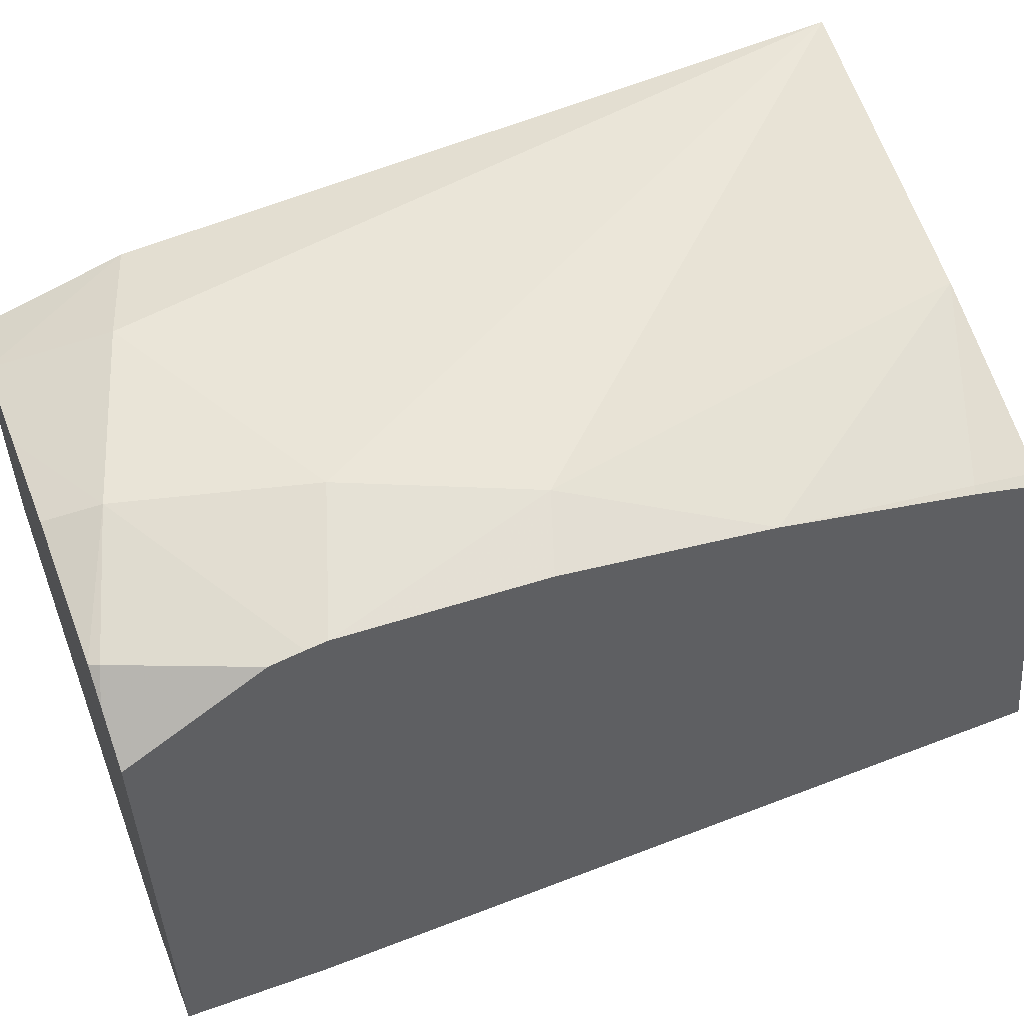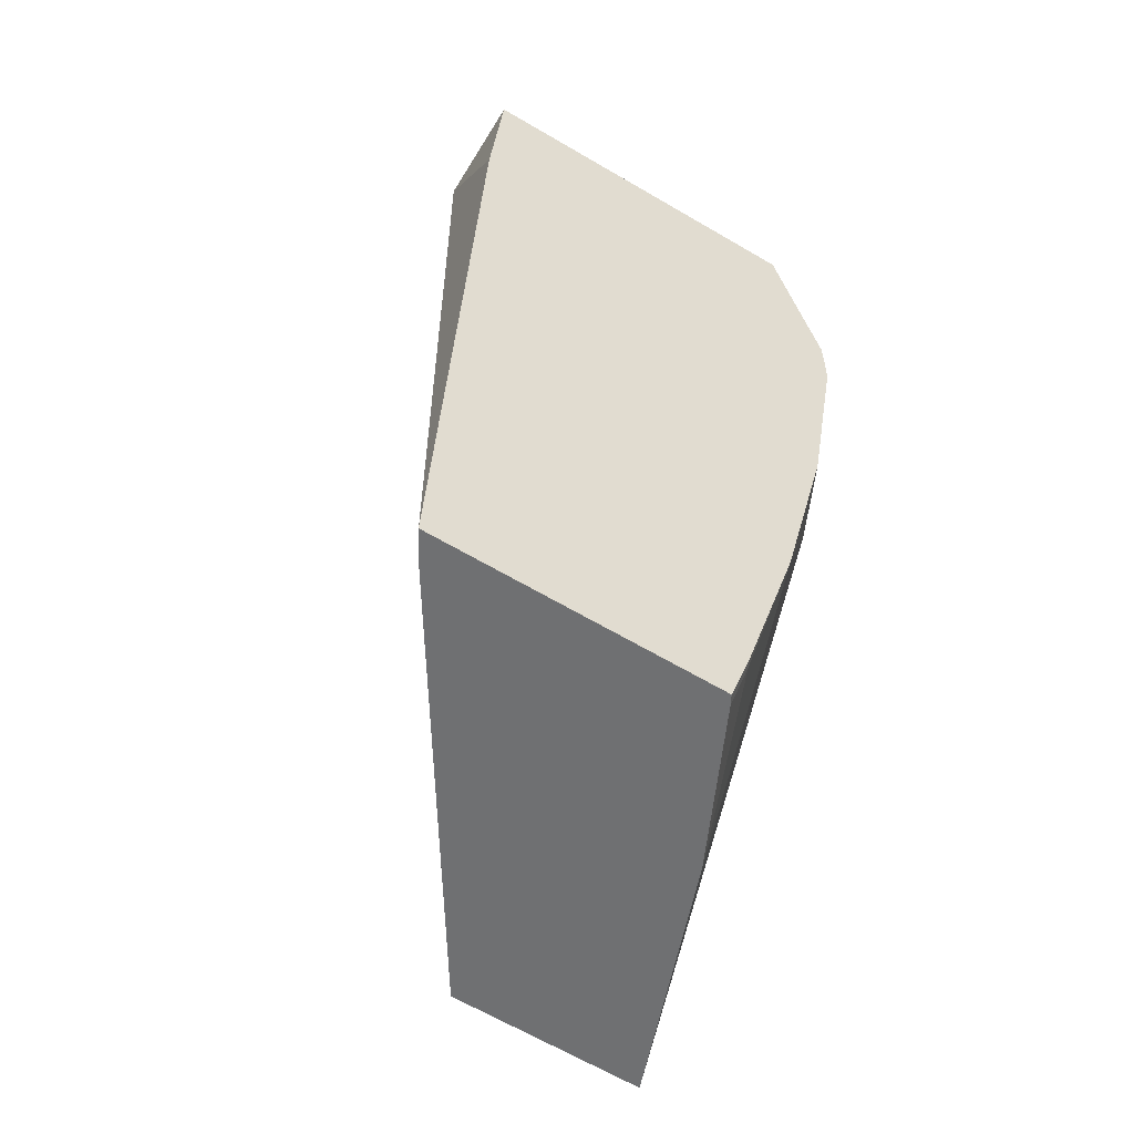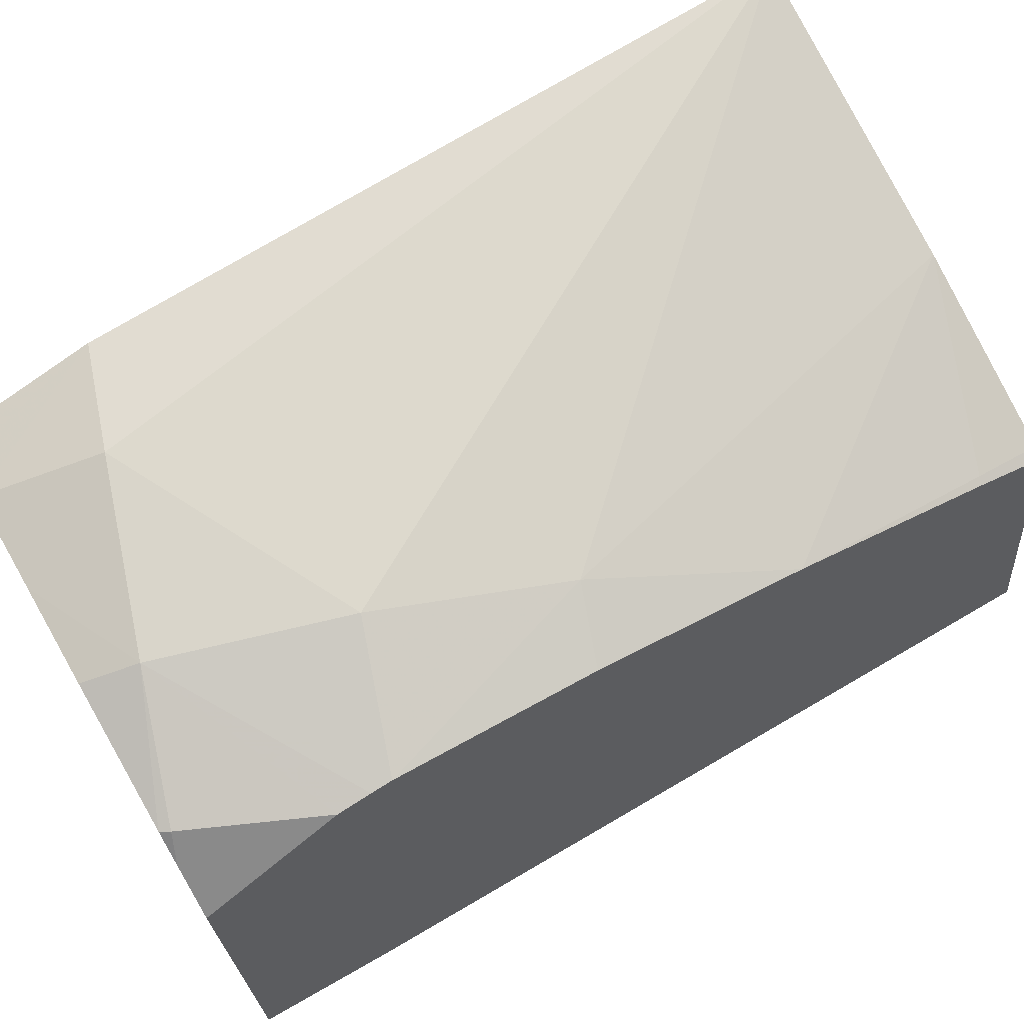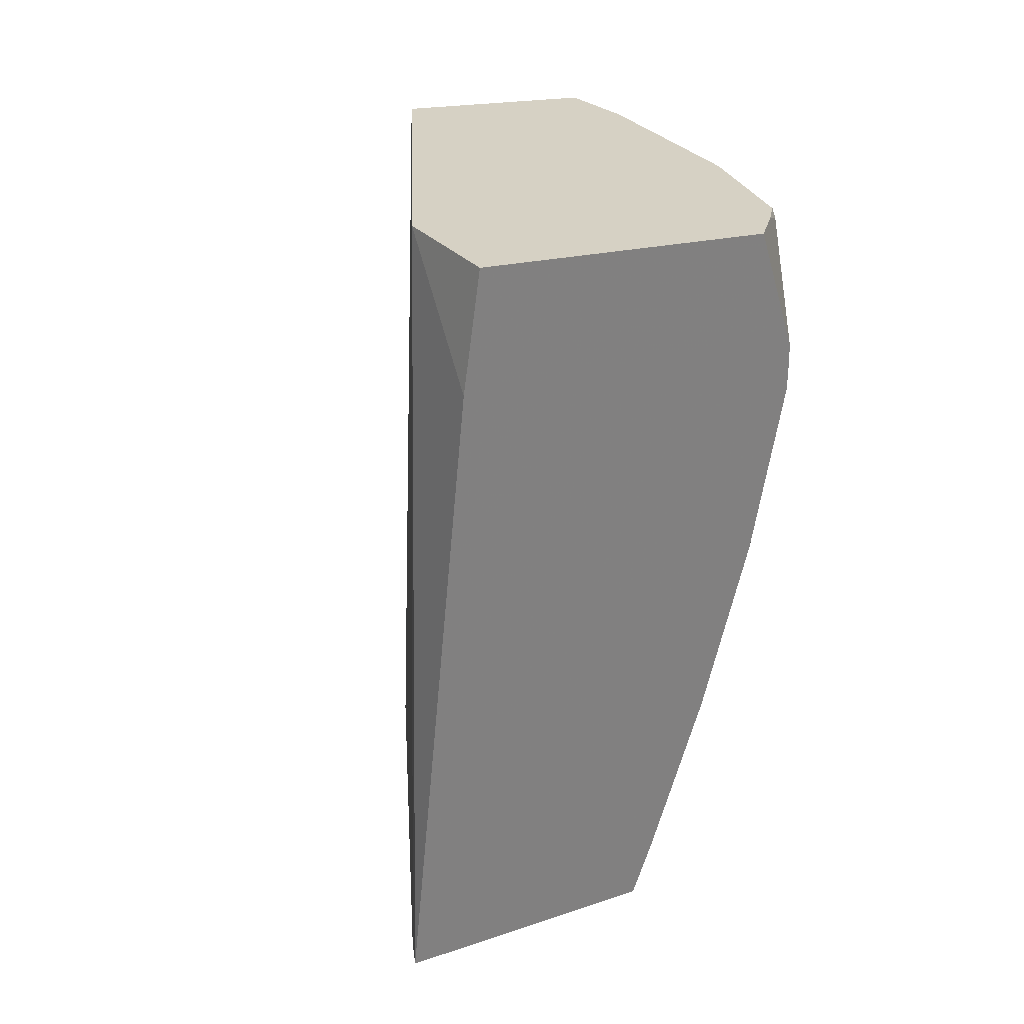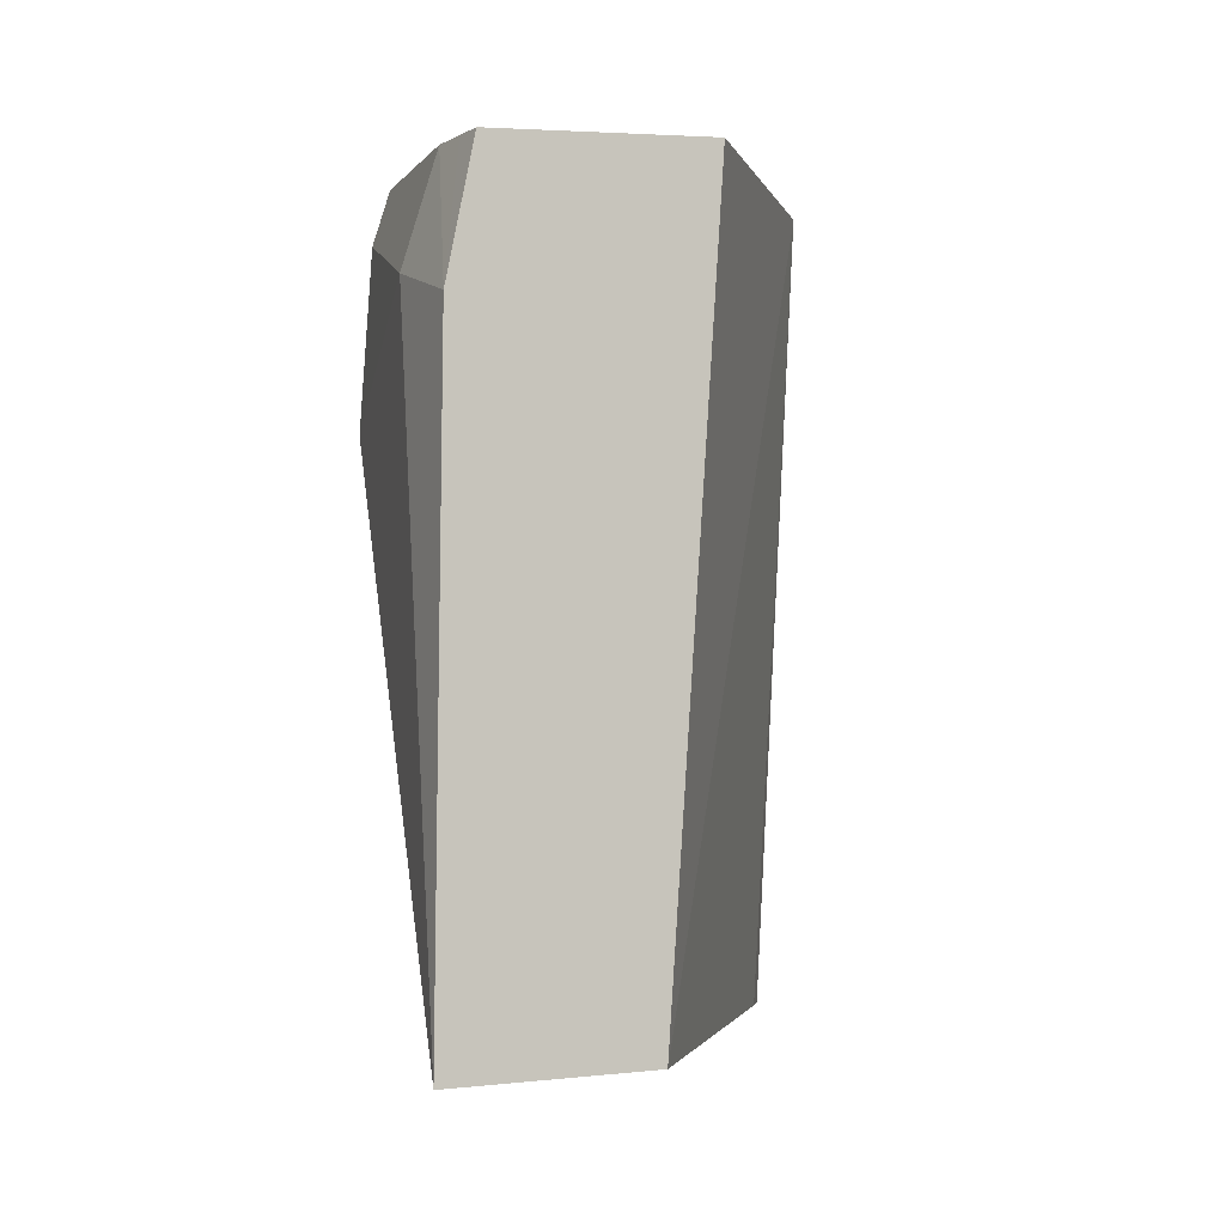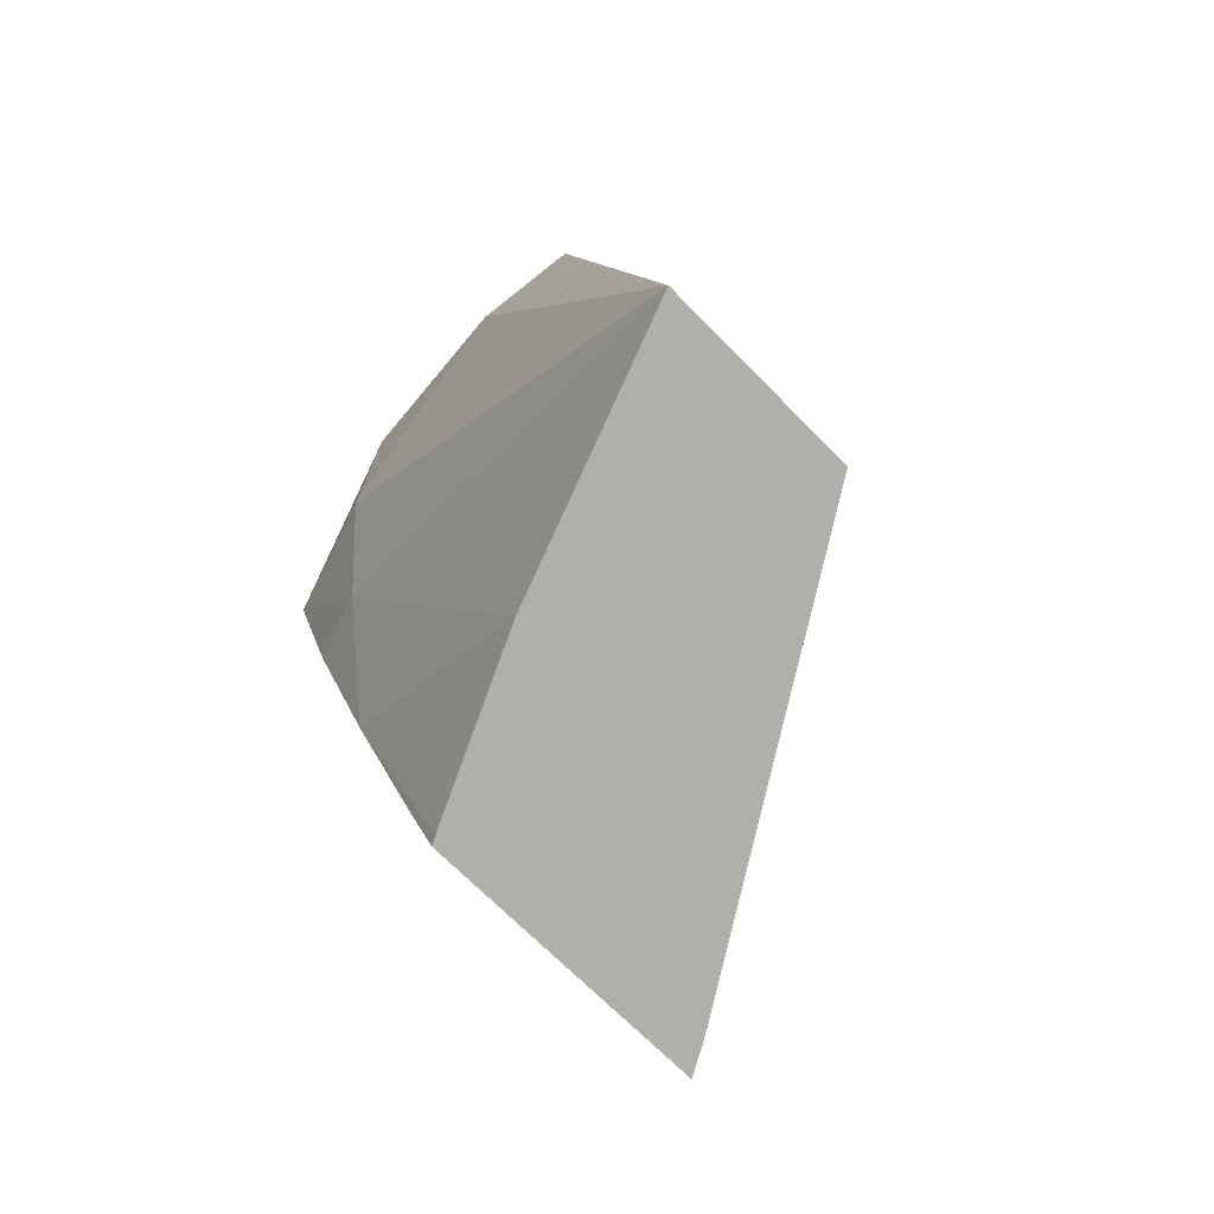
<metadata>
{"format":"obj","ext":"obj","renderer":"f3d","projection":"perspective","resolution":1024,"background":"white","views":[{"elev":46.0,"azim":87.6,"up":"+Y"},{"elev":-73.0,"azim":59.3,"up":"+Z"},{"elev":64.9,"azim":78.4,"up":"+Y"},{"elev":9.4,"azim":54.1,"up":"+Z"},{"elev":15.4,"azim":-110.1,"up":"+Z"},{"elev":-62.6,"azim":-136.1,"up":"+Z"}]}
</metadata>
<code>
v 0.05405 0.1606 0.07032
v 0.05426 0.1606 0.07098
v 0.05367 0.1606 0.07117
v 0.05294 0.161 0.06689
v 0.05427 0.1624 0.0711
v 0.05197 0.1617 0.07179
v 0.05066 0.1625 0.06773
v 0.05279 0.1611 0.06695
v 0.05295 0.1627 0.067
v 0.05408 0.1627 0.07118
v 0.05409 0.1628 0.07055
v 0.05397 0.1628 0.07117
v 0.05198 0.1629 0.07187
v 0.05067 0.1636 0.0678
v 0.0529 0.1627 0.06702
v 0.05302 0.1627 0.06733
v 0.05306 0.1627 0.06733
v 0.05396 0.1628 0.07123
v 0.05406 0.1629 0.07047
v 0.0533 0.1631 0.07117
v 0.05214 0.163 0.07182
v 0.05176 0.1632 0.07117
v 0.0533 0.1631 0.06925
v 0.05204 0.1631 0.06733
v 0.05233 0.1632 0.07117
v 0.0533 0.1632 0.07021
v 0.05335 0.1629 0.06825
v 0.0533 0.163 0.07145
v 0.05401 0.1629 0.07031
v 0.05398 0.1629 0.07021
v 0.05281 0.163 0.07161
v 0.05233 0.163 0.07176
v 0.05367 0.1629 0.06925
f 1 2 3
f 1 3 4
f 1 4 9
f 1 9 17
f 1 17 27
f 1 27 33
f 1 33 30
f 1 30 29
f 1 29 19
f 1 19 11
f 1 11 5
f 1 5 2
f 2 5 10
f 2 10 18
f 2 18 28
f 2 28 31
f 2 31 32
f 2 32 21
f 2 21 13
f 2 13 6
f 2 6 3
f 3 6 7
f 3 7 8
f 3 8 4
f 4 8 7
f 4 7 14
f 4 14 24
f 4 24 15
f 4 15 9
f 5 11 12
f 5 12 10
f 6 13 22
f 6 22 14
f 6 14 7
f 9 15 16
f 9 16 17
f 10 12 18
f 11 19 12
f 12 19 20
f 12 20 18
f 13 21 22
f 14 23 24
f 14 22 25
f 14 25 26
f 14 26 23
f 15 24 16
f 16 24 27
f 16 27 17
f 18 20 28
f 19 29 20
f 20 29 30
f 20 30 26
f 20 26 25
f 20 25 31
f 20 31 28
f 21 32 22
f 22 32 25
f 23 33 27
f 23 27 24
f 23 26 30
f 23 30 33
f 25 32 31

</code>
